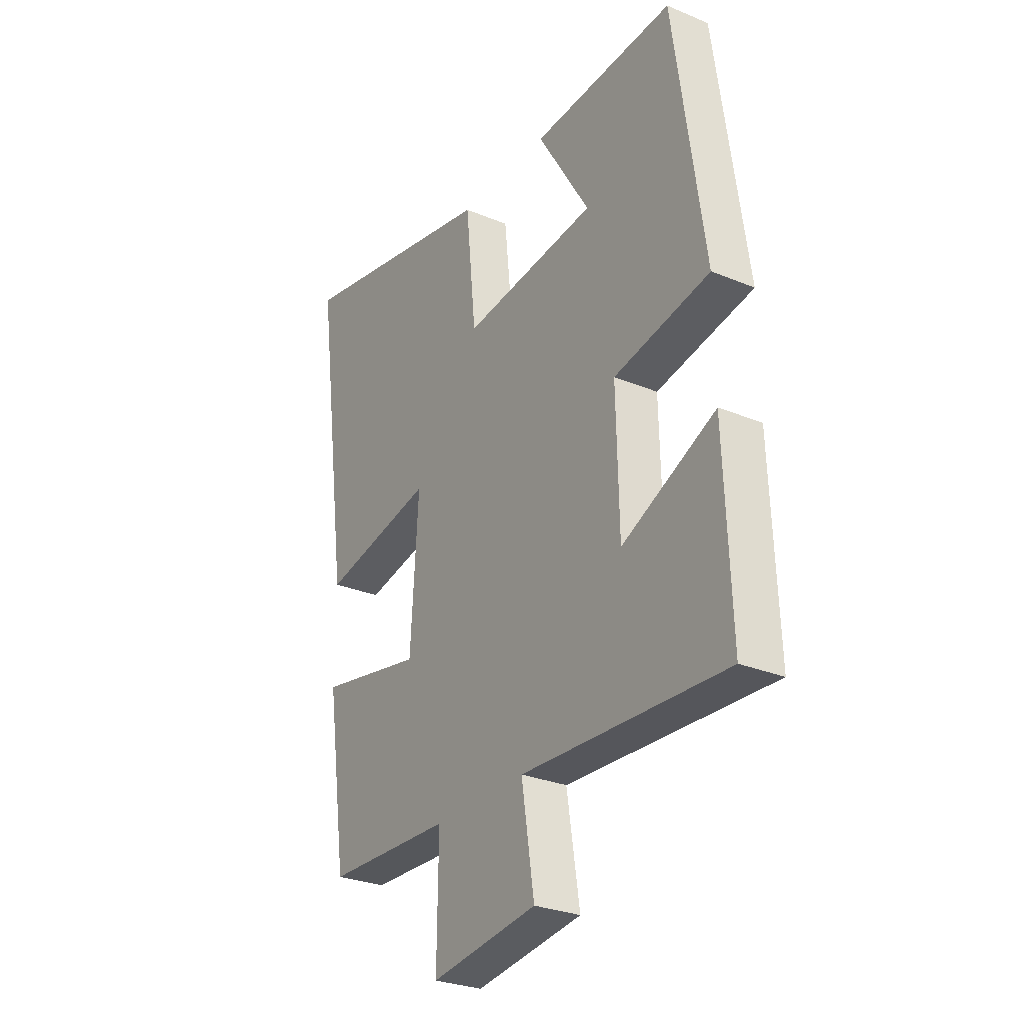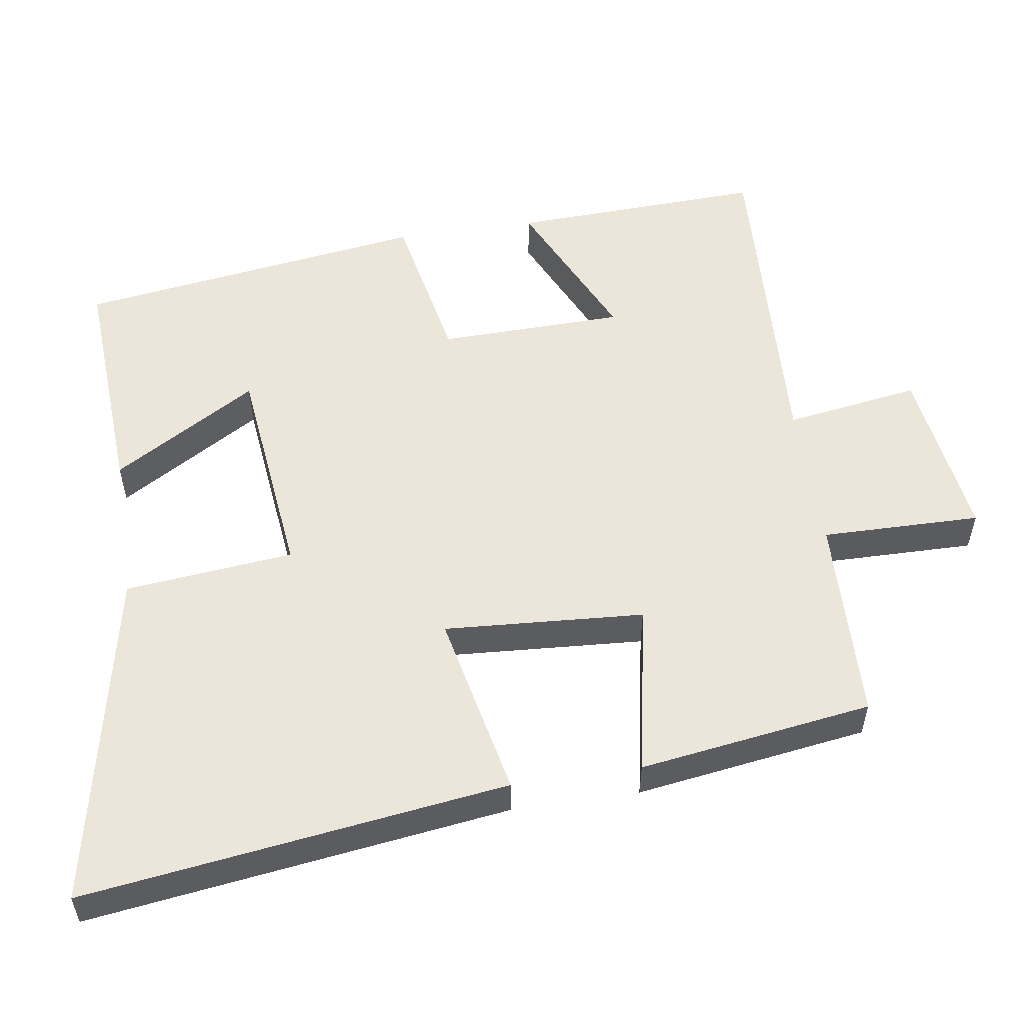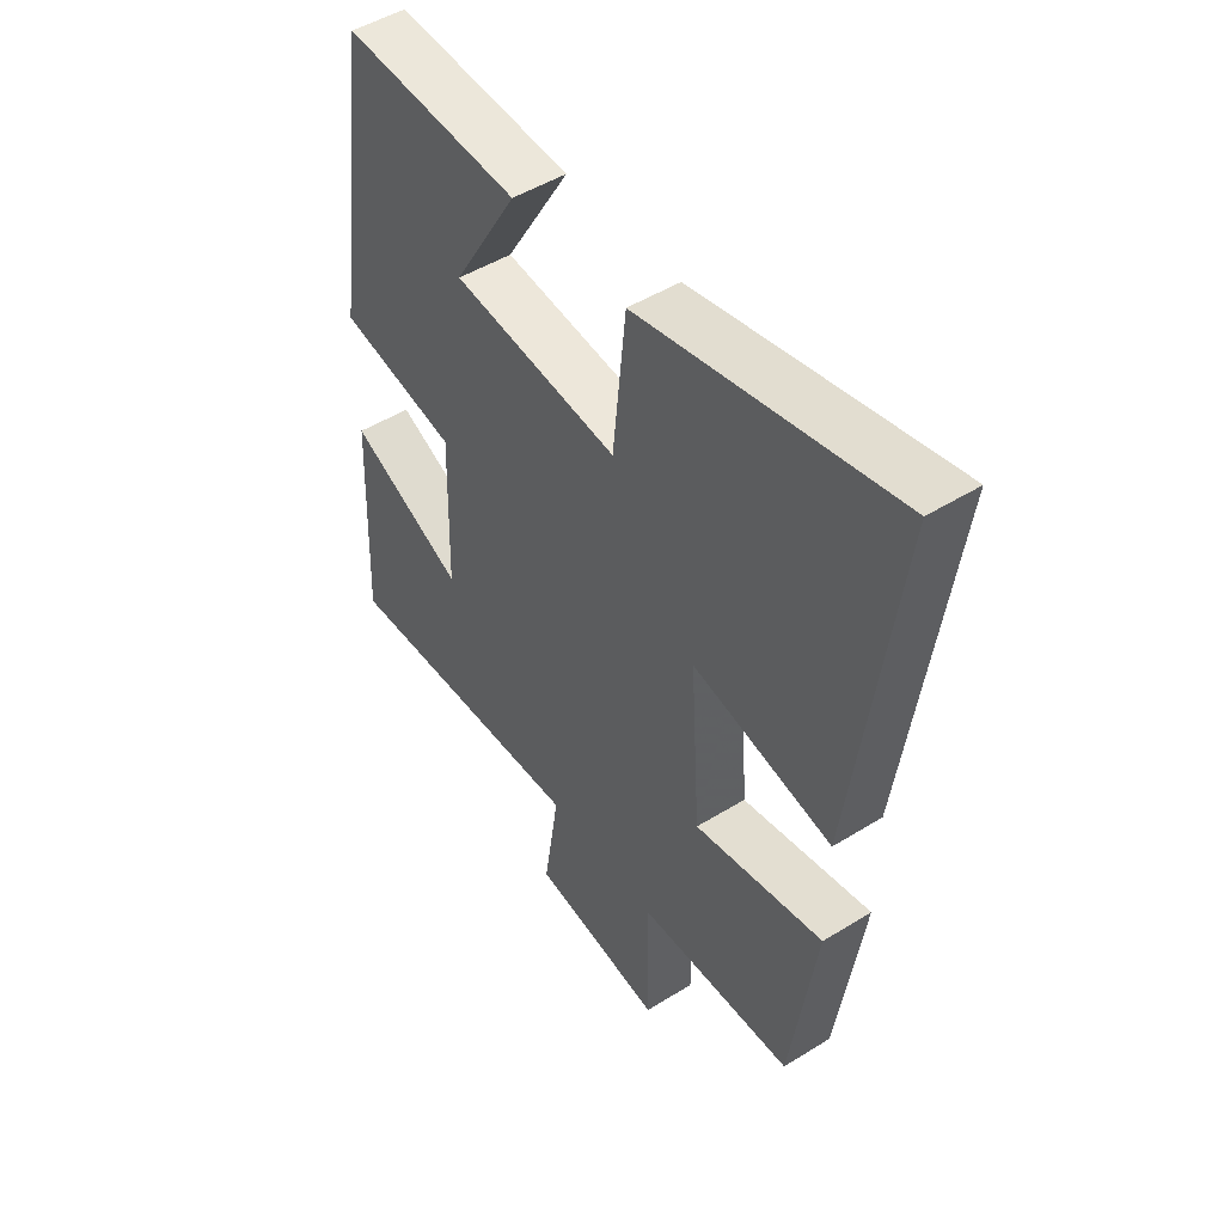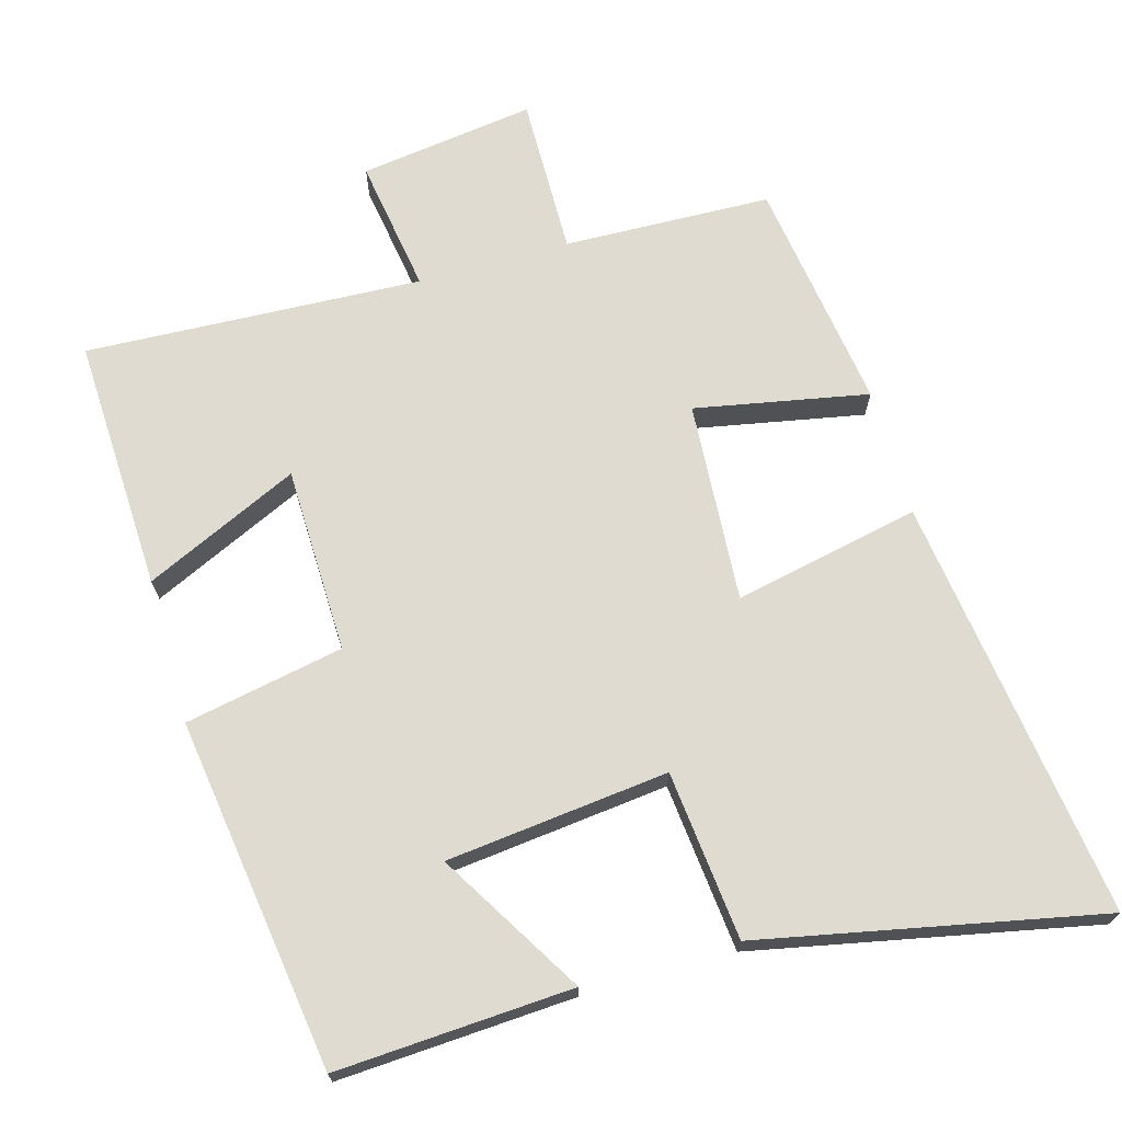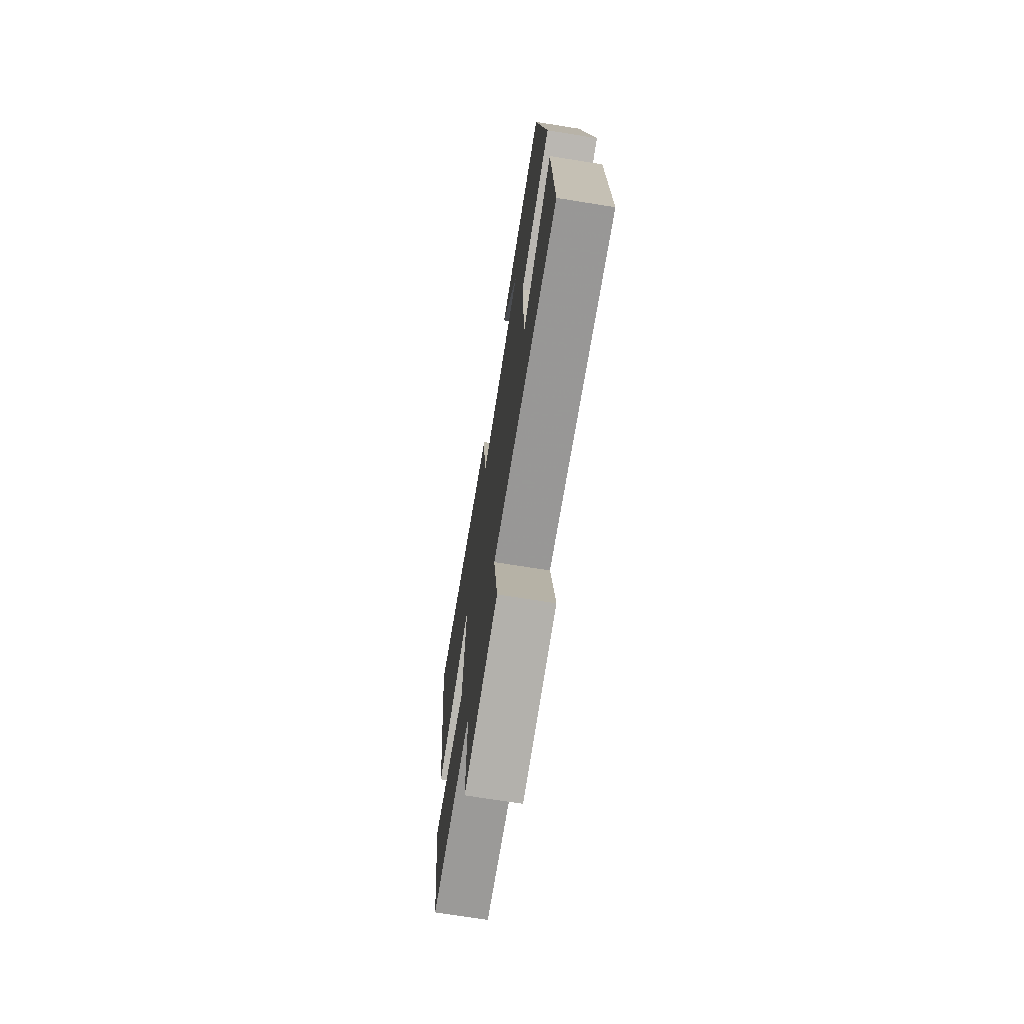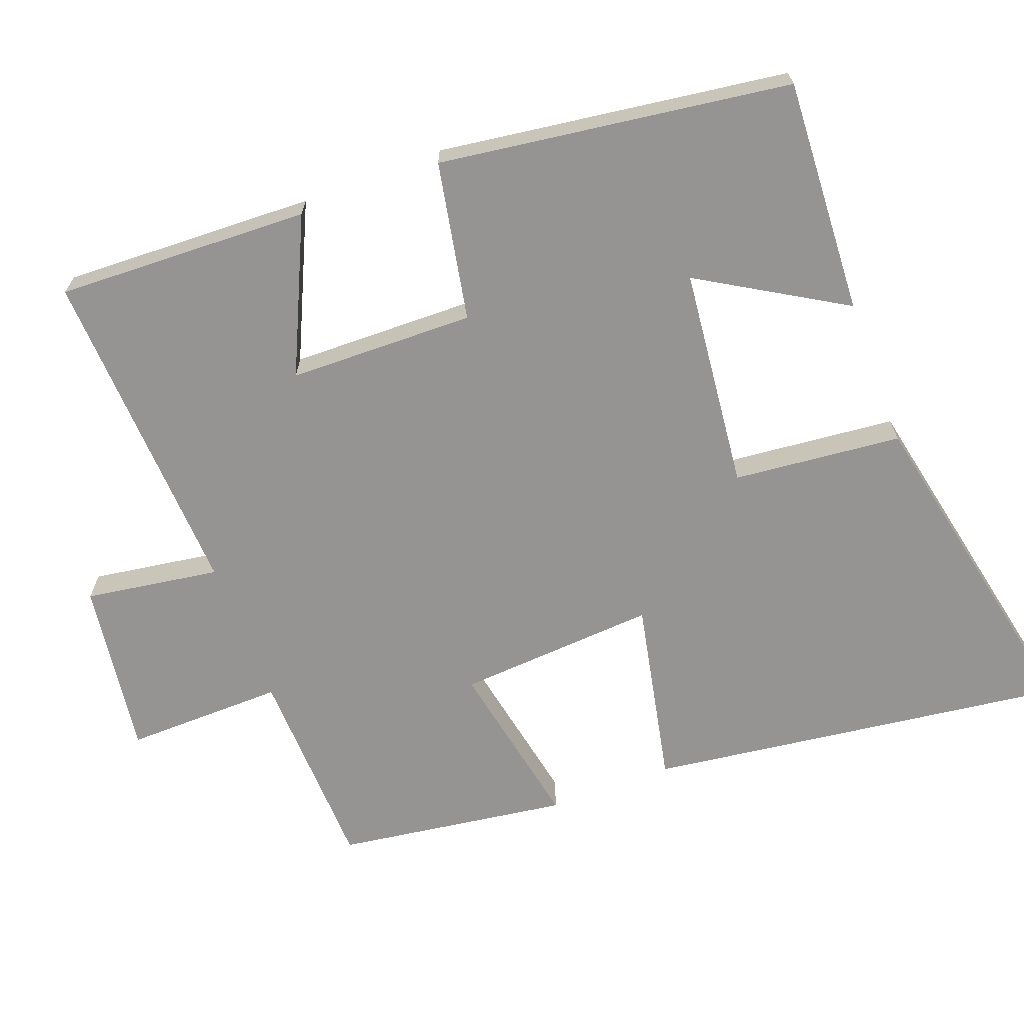
<metadata>
{"format":"obj","ext":"obj","renderer":"f3d","projection":"perspective","resolution":1024,"background":"white","views":[{"elev":-28.4,"azim":-122.1,"up":"+Z"},{"elev":54.4,"azim":81.4,"up":"+Y"},{"elev":48.4,"azim":55.2,"up":"+Z"},{"elev":69.9,"azim":-15.8,"up":"+Y"},{"elev":-71.1,"azim":-99.1,"up":"+Z"},{"elev":-67.1,"azim":-69.2,"up":"+Y"}]}
</metadata>
<code>
v 0.453 0.07 -0.491
v 0.165 0.07 -0.5
v 0.168 0.07 -0.721
v -0.076 0.07 -0.687
v -0.047 0.07 -0.5
v -0.514 0.07 -0.522
v -0.5 0.07 -0.17
v -0.286 0.07 -0.269
v -0.28 0.07 -0.011
v -0.5 0.07 0.032
v -0.431 0.07 0.519
v -0.104 0.07 0.5
v -0.224 0.07 0.3
v 0.084 0.07 0.266
v 0.108 0.07 0.5
v 0.579 0.07 0.596
v 0.5 0.07 0.01
v 0.242 0.07 0.064
v 0.26 0.07 -0.214
v 0.5 0.07 -0.168
v 0.453 0 -0.491
v 0.165 0 -0.5
v 0.168 0 -0.721
v -0.076 0 -0.687
v -0.047 0 -0.5
v -0.514 0 -0.522
v -0.5 0 -0.17
v -0.286 0 -0.269
v -0.28 0 -0.011
v -0.5 0 0.032
v -0.431 0 0.519
v -0.104 0 0.5
v -0.224 0 0.3
v 0.084 0 0.266
v 0.108 0 0.5
v 0.579 0 0.596
v 0.5 0 0.01
v 0.242 0 0.064
v 0.26 0 -0.214
v 0.5 0 -0.168
f 19 20 1 2
f 18 19 2
f 15 16 17 18
f 14 15 18 2
f 13 14 2 3
f 10 11 12 13
f 9 10 13
f 8 9 13
f 5 6 7 8
f 5 8 13
f 3 4 5
f 3 5 13
f 22 21 40 39
f 22 39 38
f 38 37 36 35
f 22 38 35 34
f 23 22 34 33
f 33 32 31 30
f 33 30 29
f 33 29 28
f 28 27 26 25
f 33 28 25
f 25 24 23
f 33 25 23
f 1 21 22 2
f 2 22 23 3
f 3 23 24 4
f 4 24 25 5
f 5 25 26 6
f 6 26 27 7
f 7 27 28 8
f 8 28 29 9
f 9 29 30 10
f 10 30 31 11
f 11 31 32 12
f 12 32 33 13
f 13 33 34 14
f 14 34 35 15
f 15 35 36 16
f 16 36 37 17
f 17 37 38 18
f 18 38 39 19
f 19 39 40 20
f 20 40 21 1

</code>
